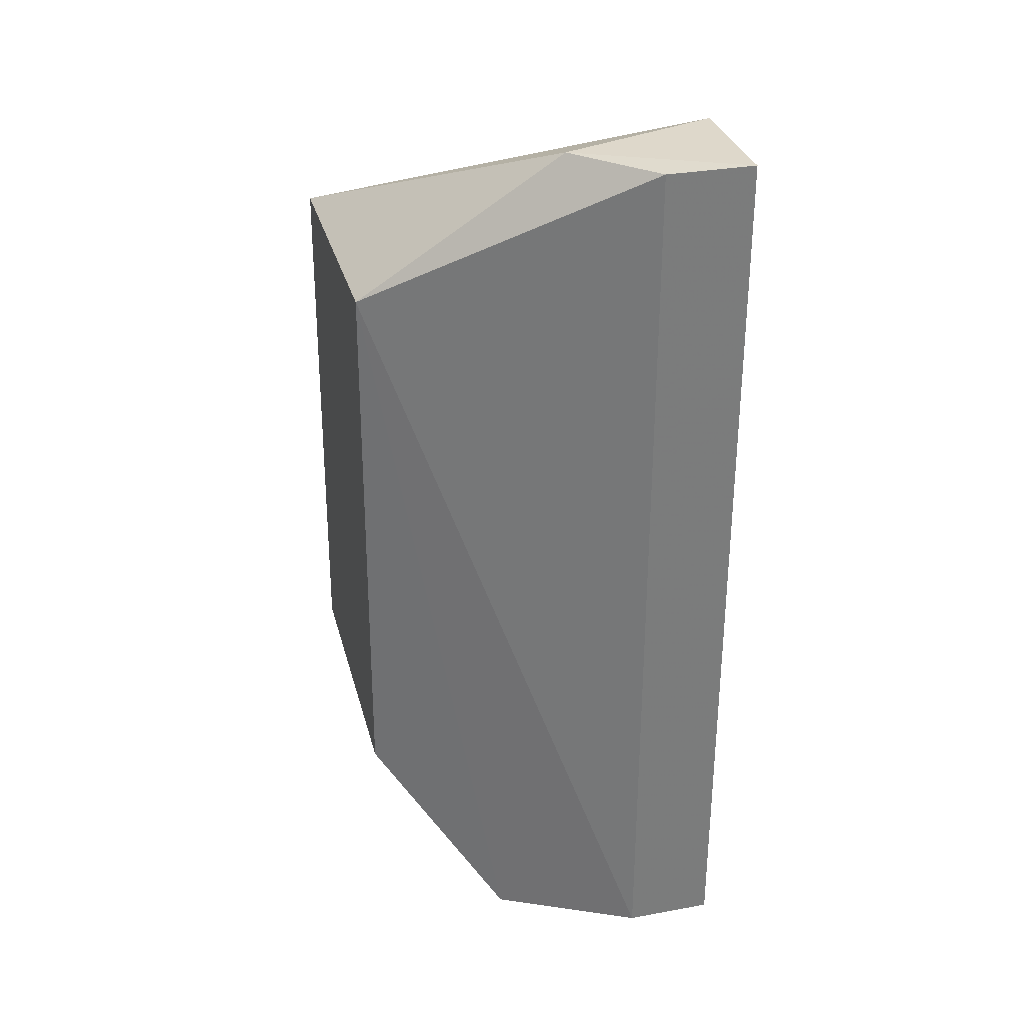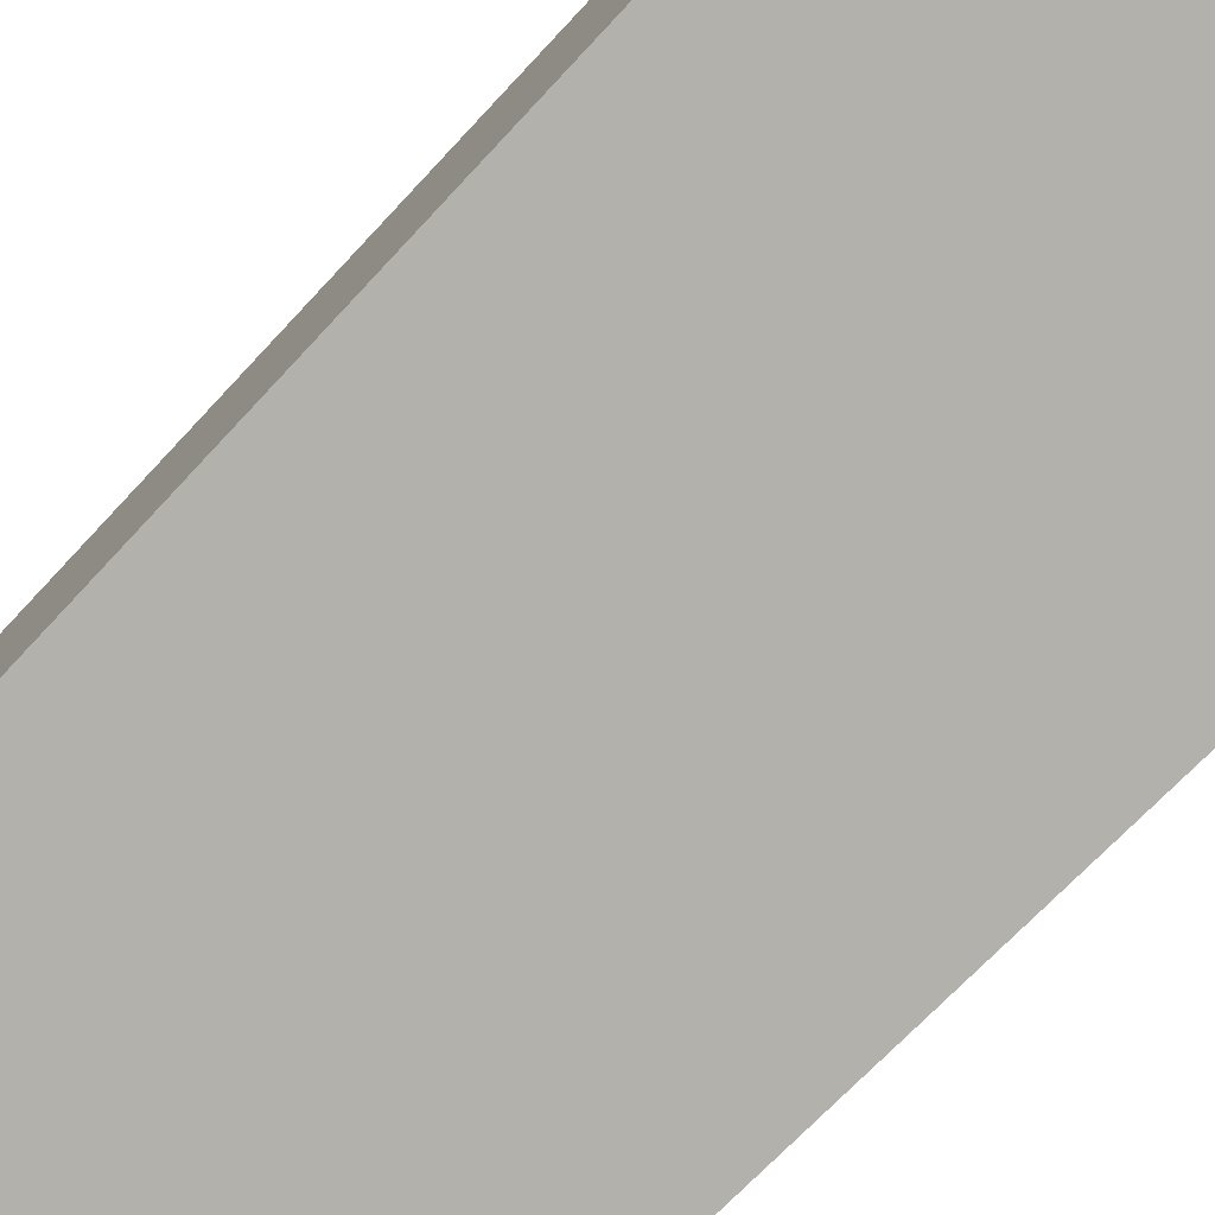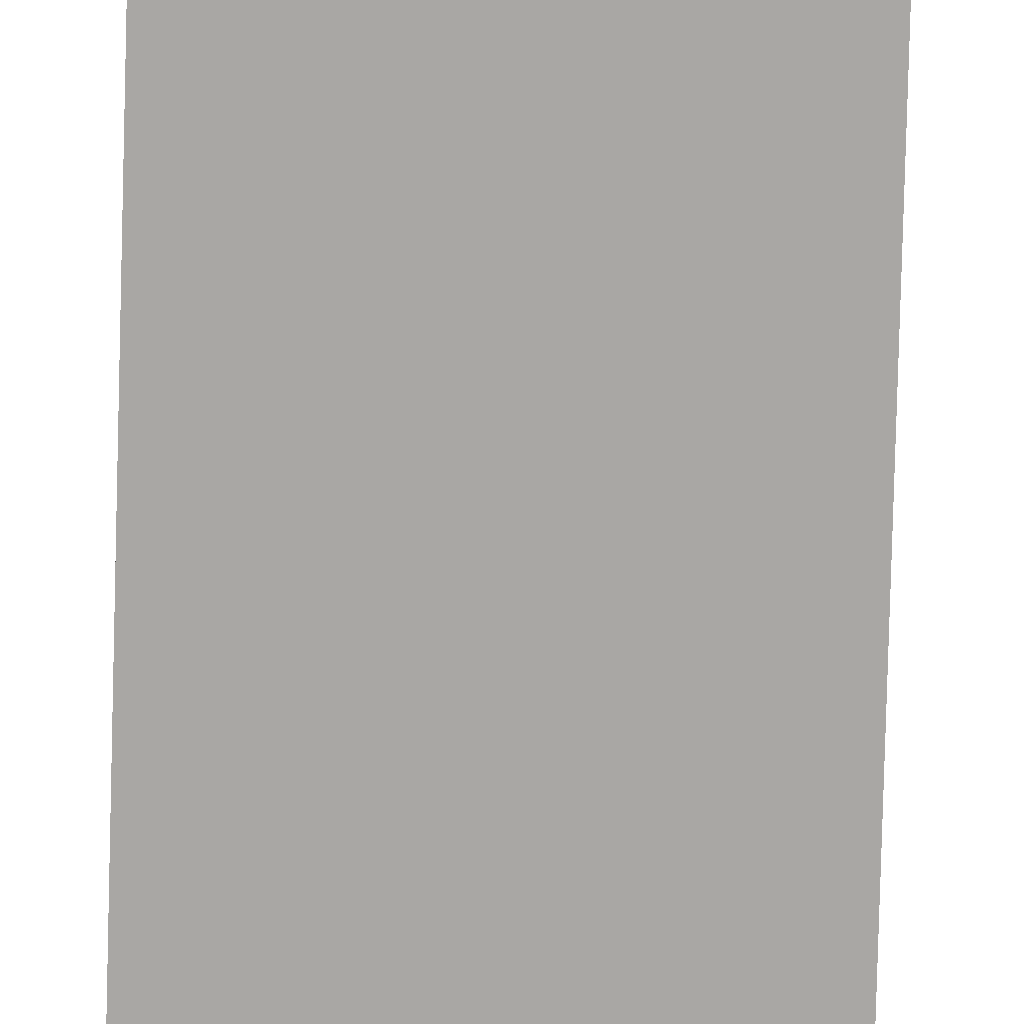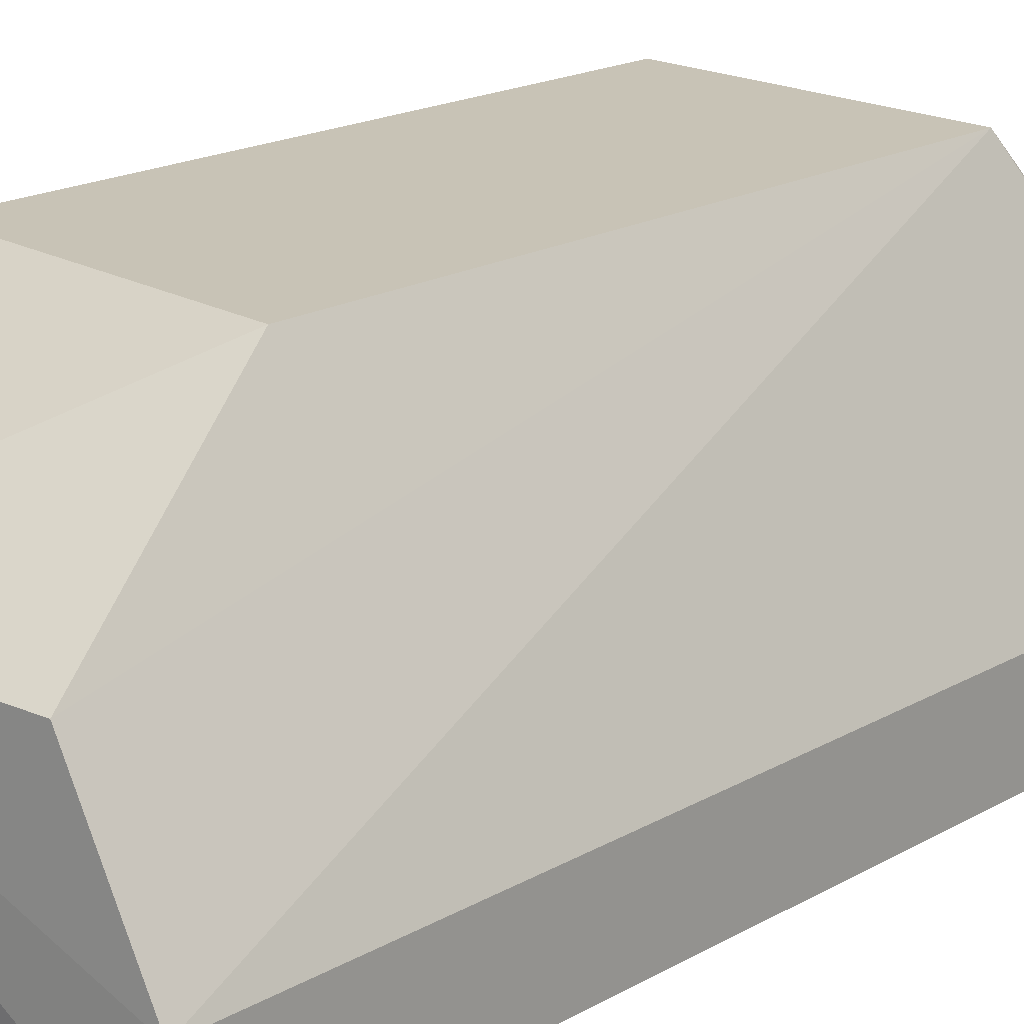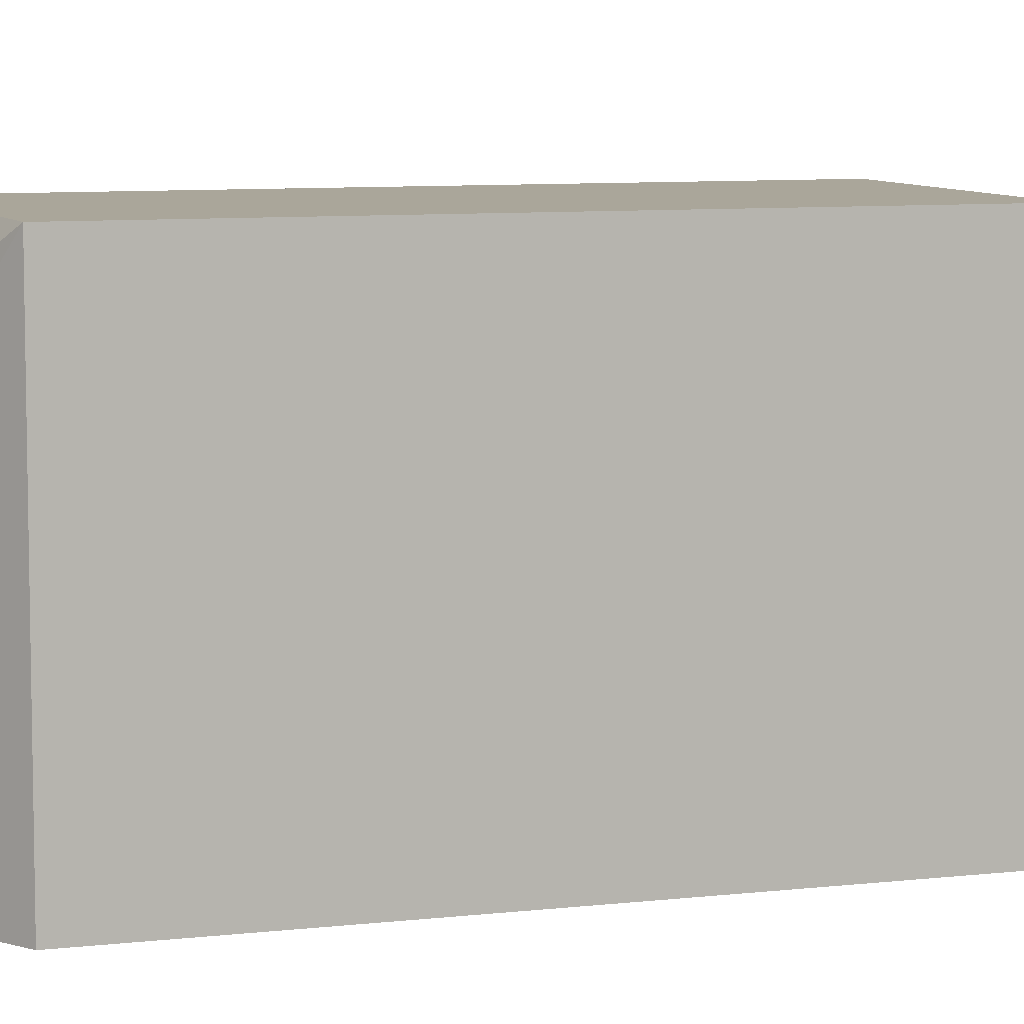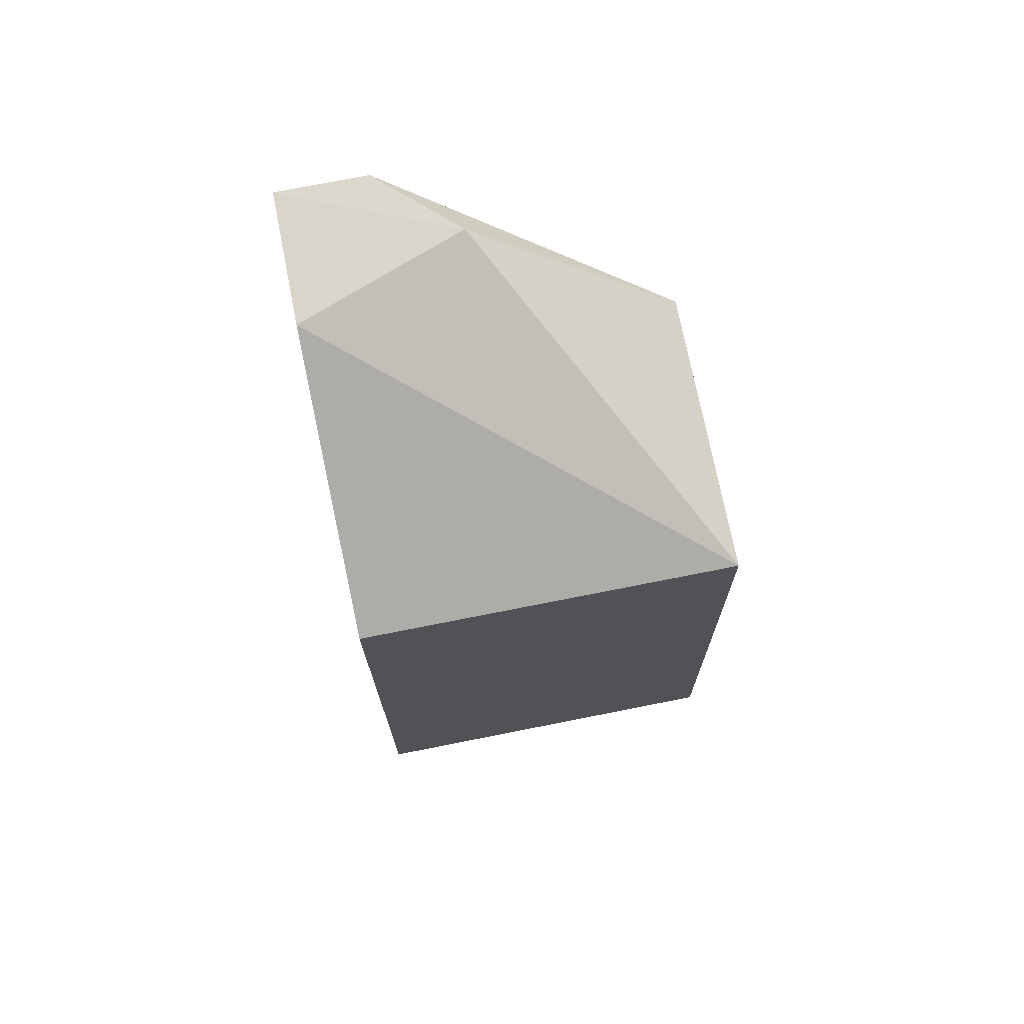
<metadata>
{"format":"obj","ext":"obj","renderer":"f3d","projection":"perspective","resolution":1024,"background":"white","views":[{"elev":31.6,"azim":75.4,"up":"+Y"},{"elev":-78.9,"azim":-45.5,"up":"+Z"},{"elev":-74.7,"azim":177.3,"up":"+Z"},{"elev":19.5,"azim":43.2,"up":"+Z"},{"elev":7.8,"azim":-110.7,"up":"+Z"},{"elev":74.0,"azim":-101.2,"up":"+Y"}]}
</metadata>
<code>
v -0.1865 -0.3636 -0.3176
v -0.176 -0.3633 -0.3516
v -0.176 -0.2272 -0.3384
v -0.1865 -0.2268 -0.3273
v -0.237 -0.3321 -0.3516
v -0.1934 -0.2493 -0.2981
v -0.176 -0.3633 -0.3384
v -0.2267 -0.3668 -0.3176
v -0.176 -0.2272 -0.3516
v -0.2337 -0.2492 -0.2981
v -0.2149 -0.3633 -0.3516
v -0.1957 -0.3342 -0.2981
v -0.237 -0.3321 -0.2981
v -0.2337 -0.2492 -0.3516
v -0.1955 -0.2272 -0.3516
f 6 3 4
f 7 2 3
f 7 6 1
f 7 3 6
f 8 7 1
f 8 2 7
f 9 3 2
f 9 2 5
f 9 4 3
f 10 6 4
f 11 8 5
f 11 5 2
f 11 2 8
f 12 8 1
f 12 1 6
f 12 6 10
f 13 10 5
f 13 5 8
f 13 12 10
f 13 8 12
f 14 9 5
f 14 5 10
f 15 14 10
f 15 10 4
f 15 4 9
f 15 9 14

</code>
